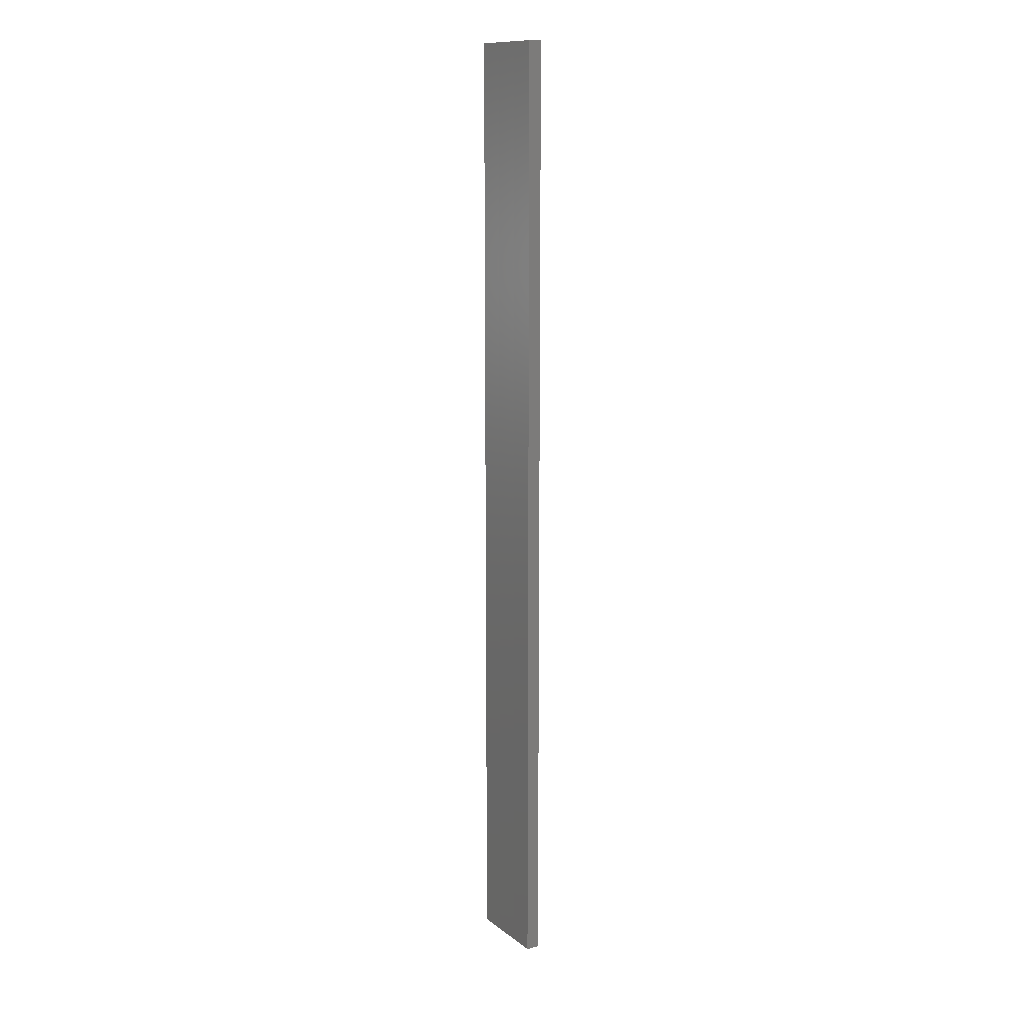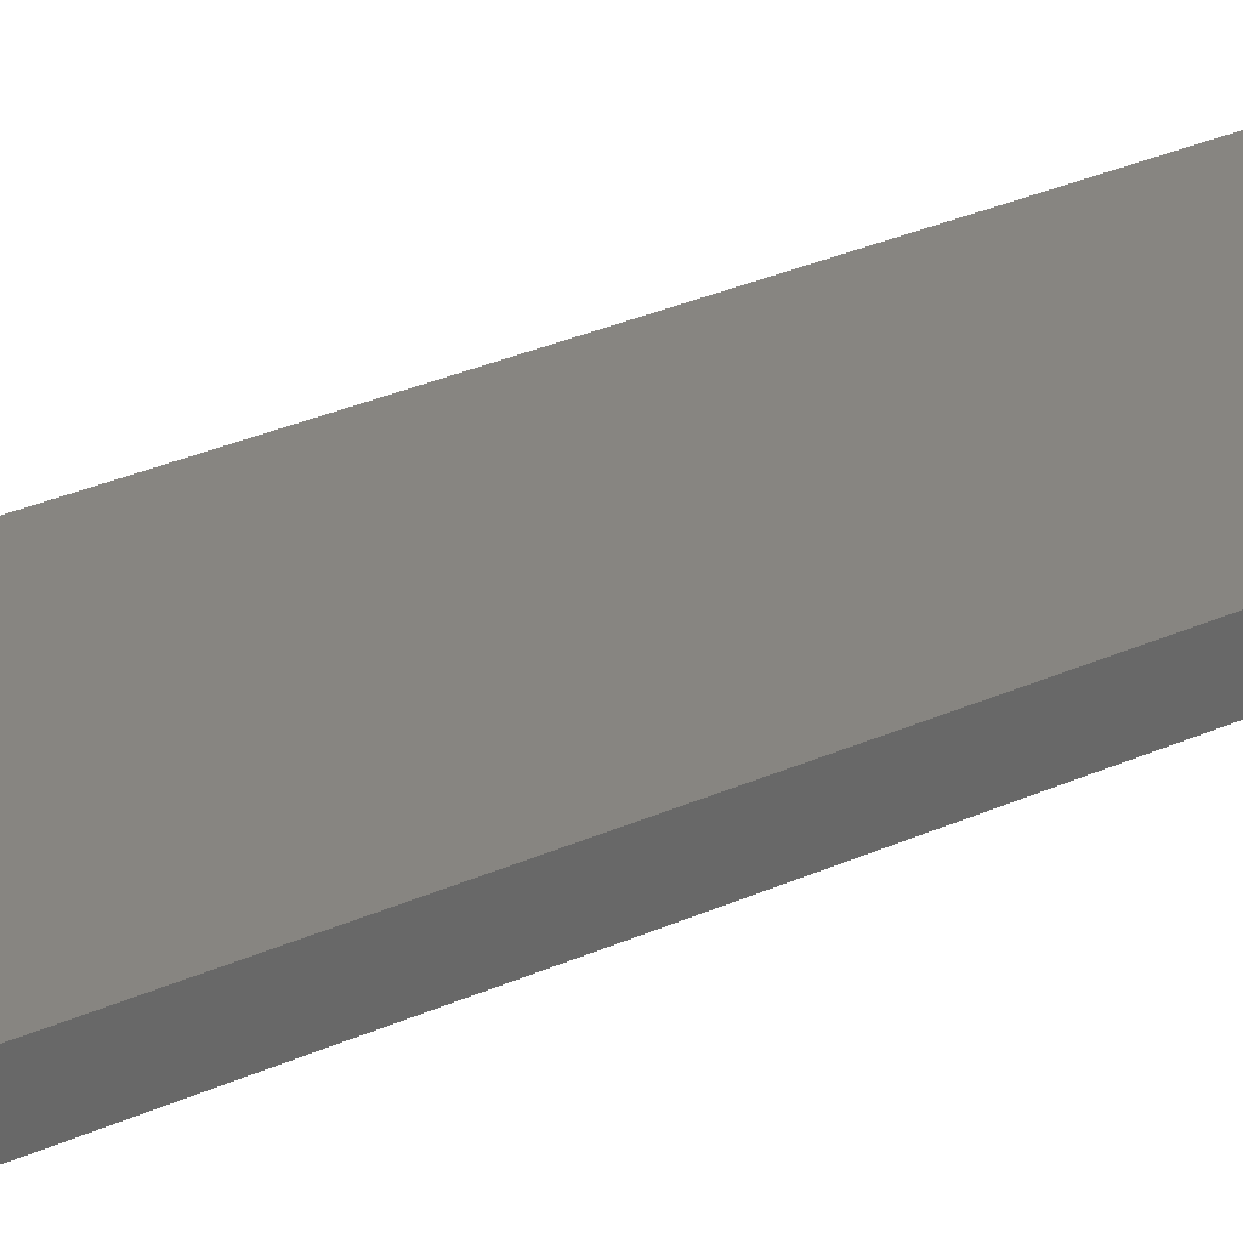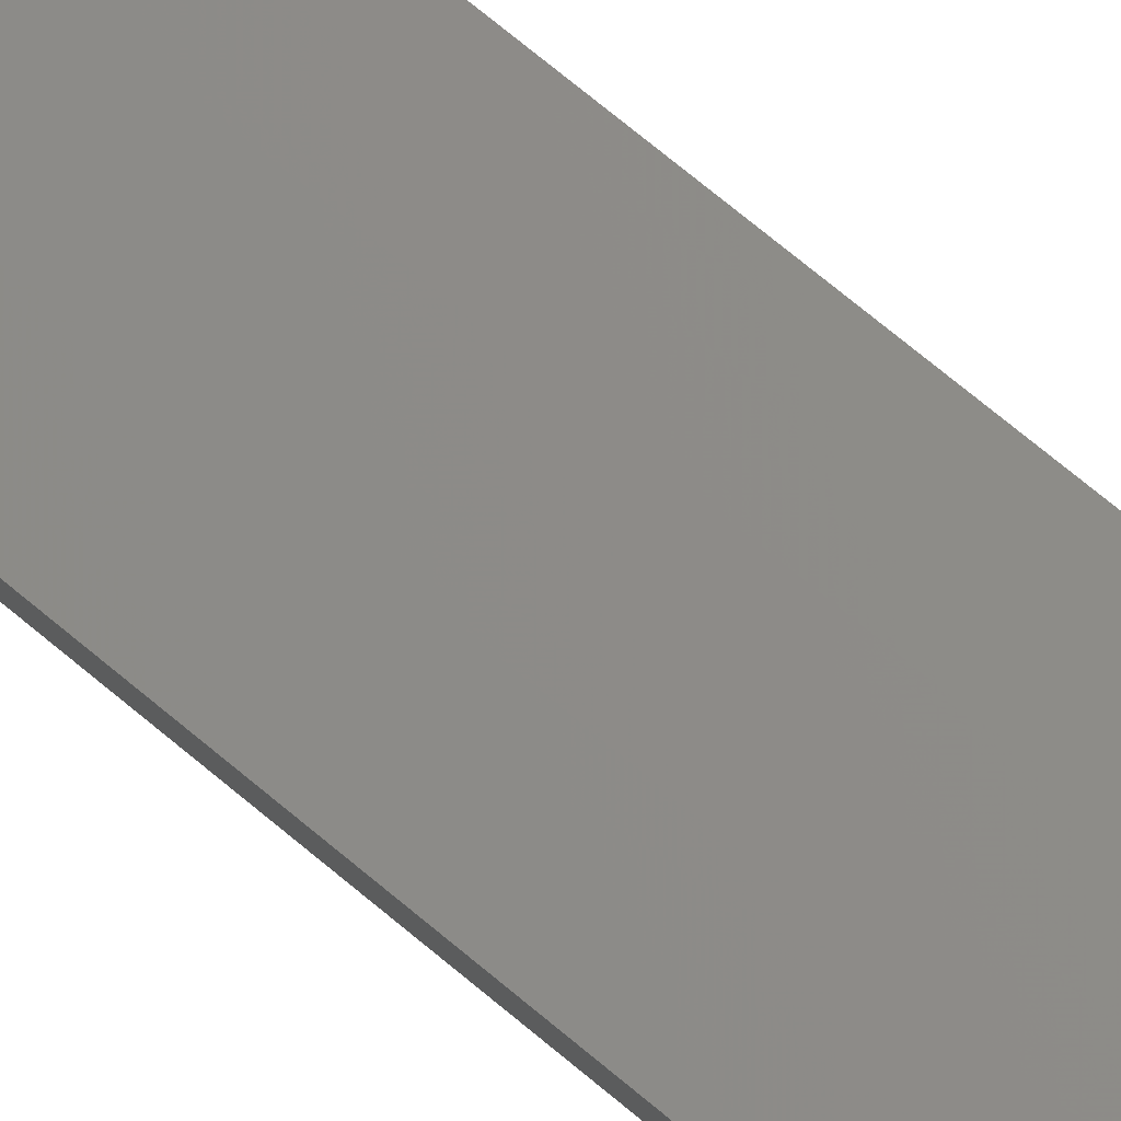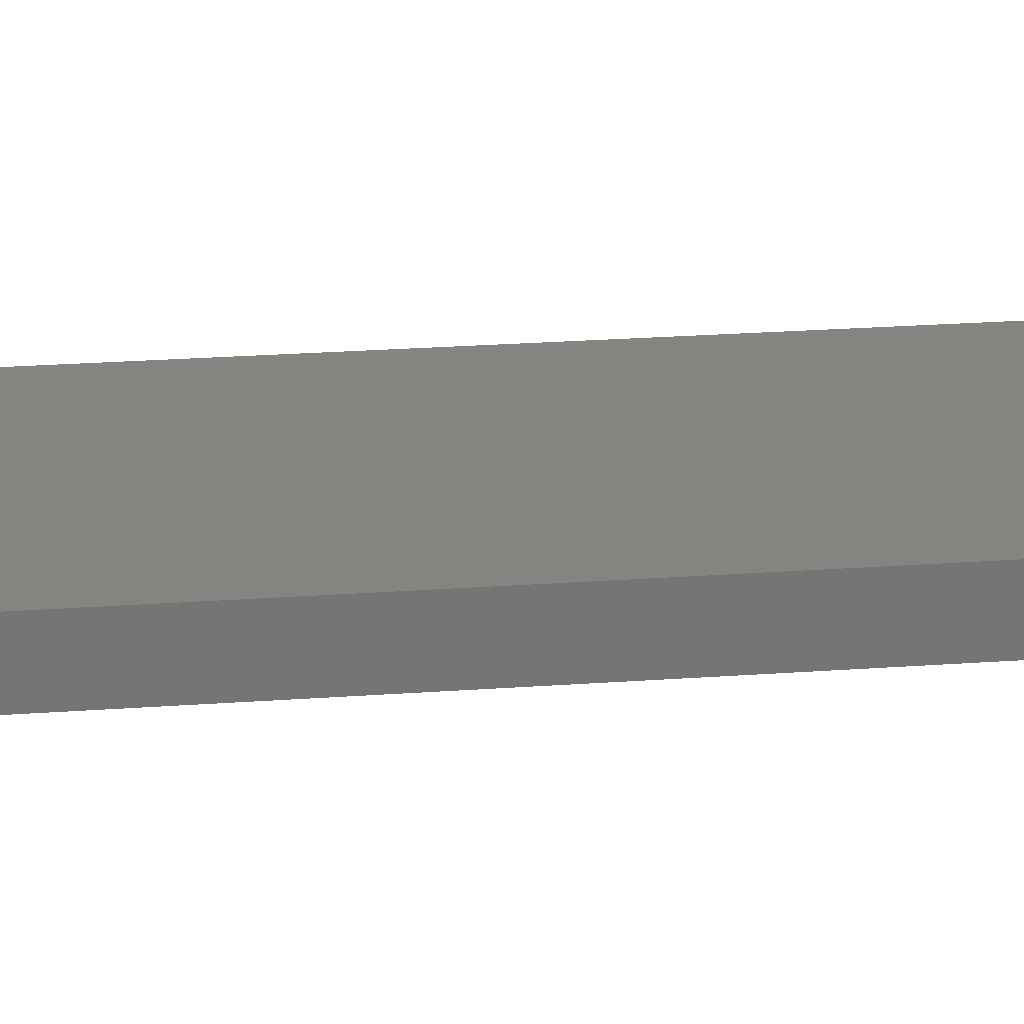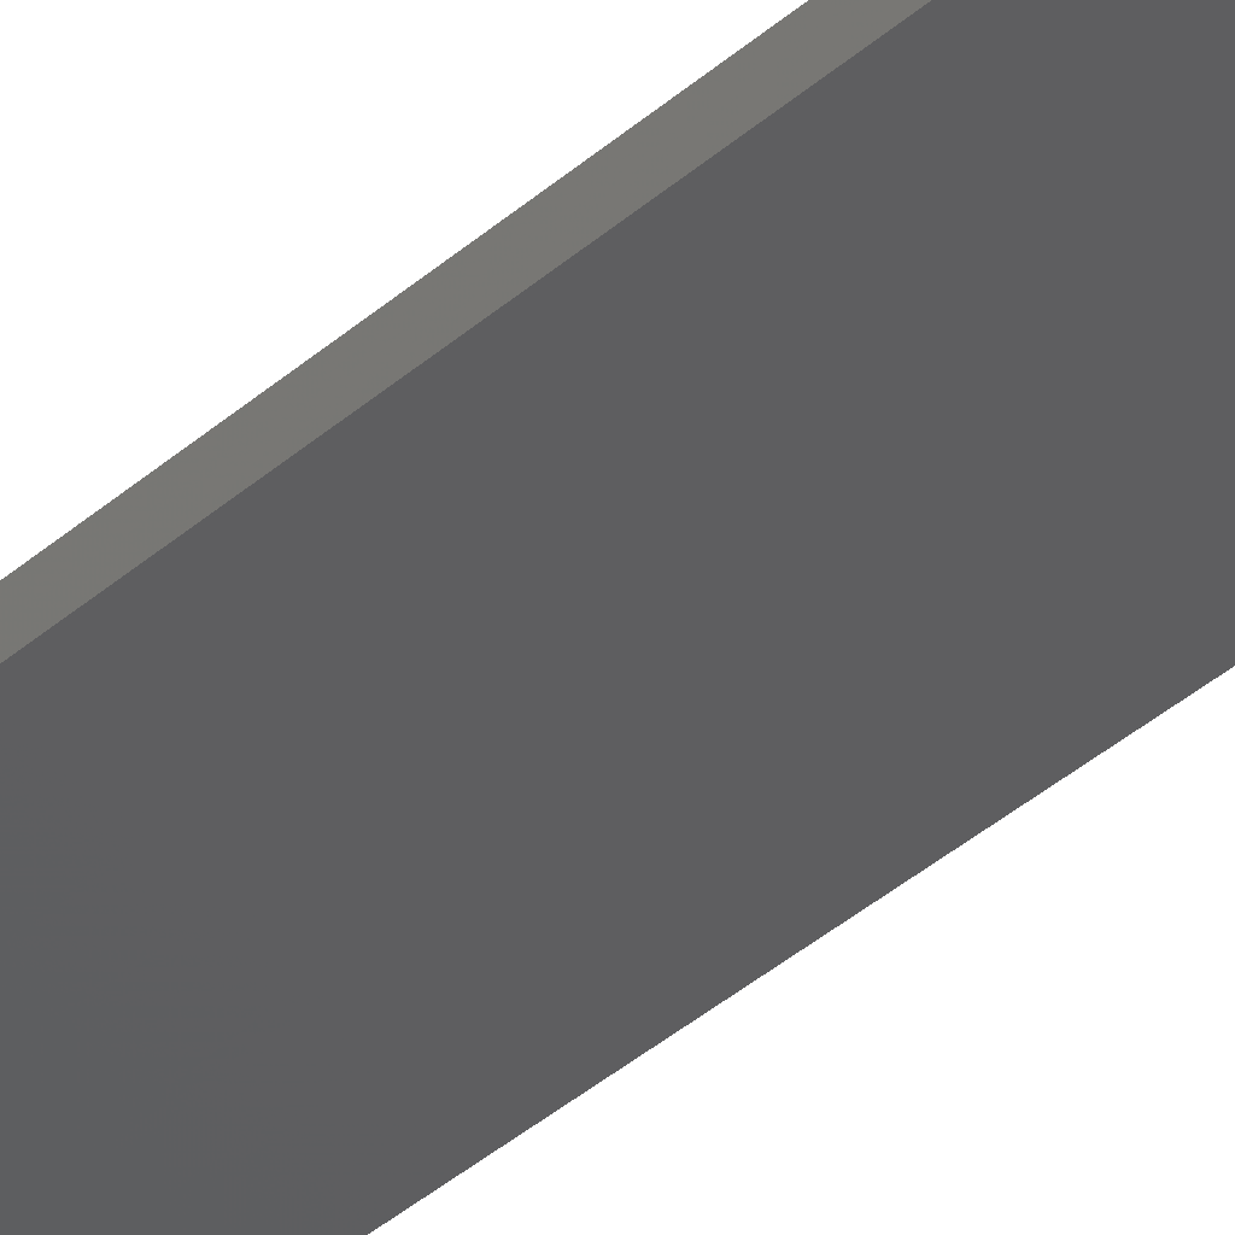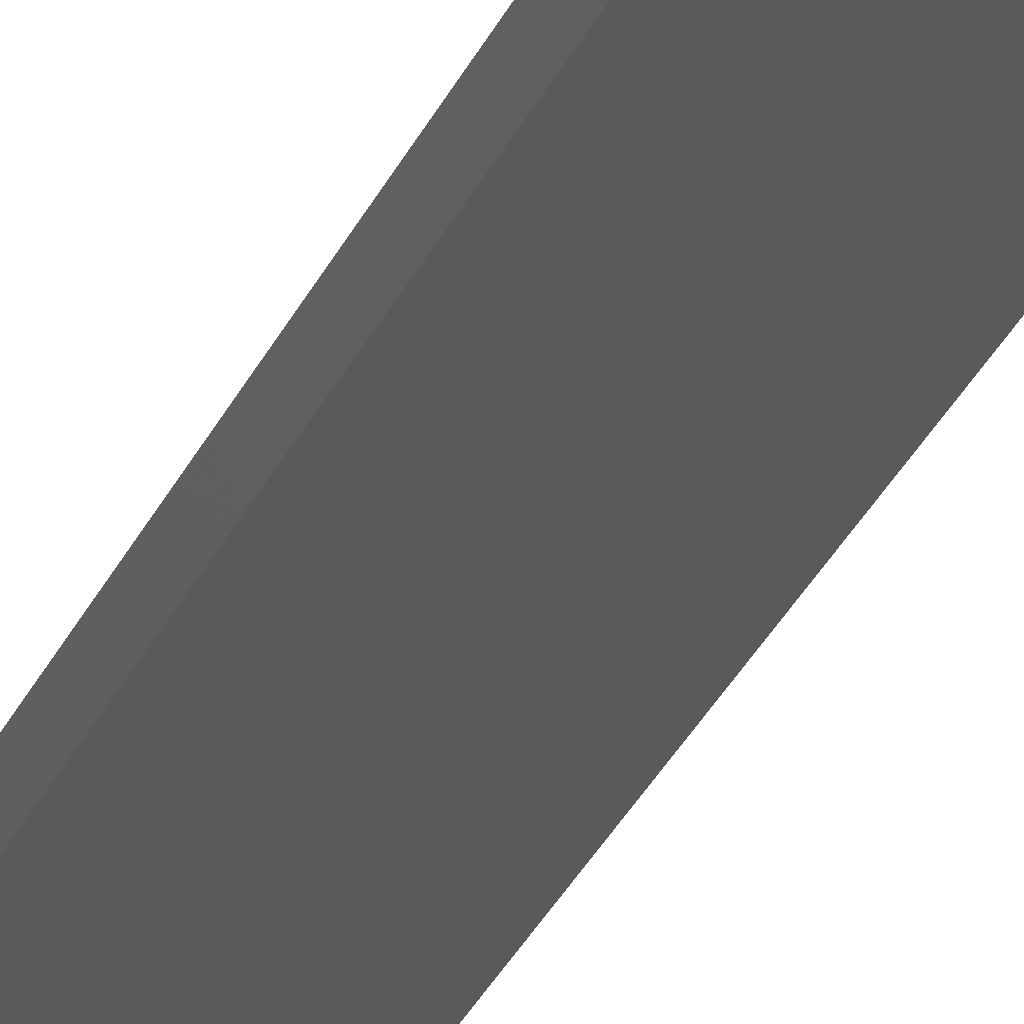
<metadata>
{"format":"stl","ext":"stl","renderer":"f3d","projection":"perspective","resolution":1024,"background":"white","views":[{"elev":12.5,"azim":46.5,"up":"+Z"},{"elev":13.4,"azim":34.8,"up":"+Y"},{"elev":60.5,"azim":132.4,"up":"+Y"},{"elev":7.9,"azim":70.2,"up":"+Y"},{"elev":-29.9,"azim":-36.0,"up":"+Y"},{"elev":-26.7,"azim":161.4,"up":"+Y"}]}
</metadata>
<code>
# stl→obj: 16 verts, 28 faces
v 19.26 2.355 244.4
v 19.15 2.377 244.4
v 19.15 2.377 248
v 19.26 2.355 248
v 19.37 2.332 244.4
v 19.37 2.332 248
v 19.47 2.309 248
v 19.47 2.309 244.4
v 19.46 2.26 244.4
v 19.46 2.26 248
v 19.14 2.328 248
v 19.14 2.328 244.4
v 19.25 2.306 248
v 19.25 2.306 244.4
v 19.36 2.283 248
v 19.36 2.283 244.4
f 1 2 3
f 1 3 4
f 5 4 6
f 5 6 7
f 5 1 4
f 8 5 7
f 9 8 7
f 9 7 10
f 11 12 13
f 13 14 15
f 12 14 13
f 15 16 10
f 14 16 15
f 16 9 10
f 12 11 3
f 2 12 3
f 9 16 8
f 16 5 8
f 16 14 5
f 14 1 5
f 14 12 1
f 12 2 1
f 15 10 7
f 6 15 7
f 4 13 15
f 4 15 6
f 3 11 13
f 3 13 4

</code>
